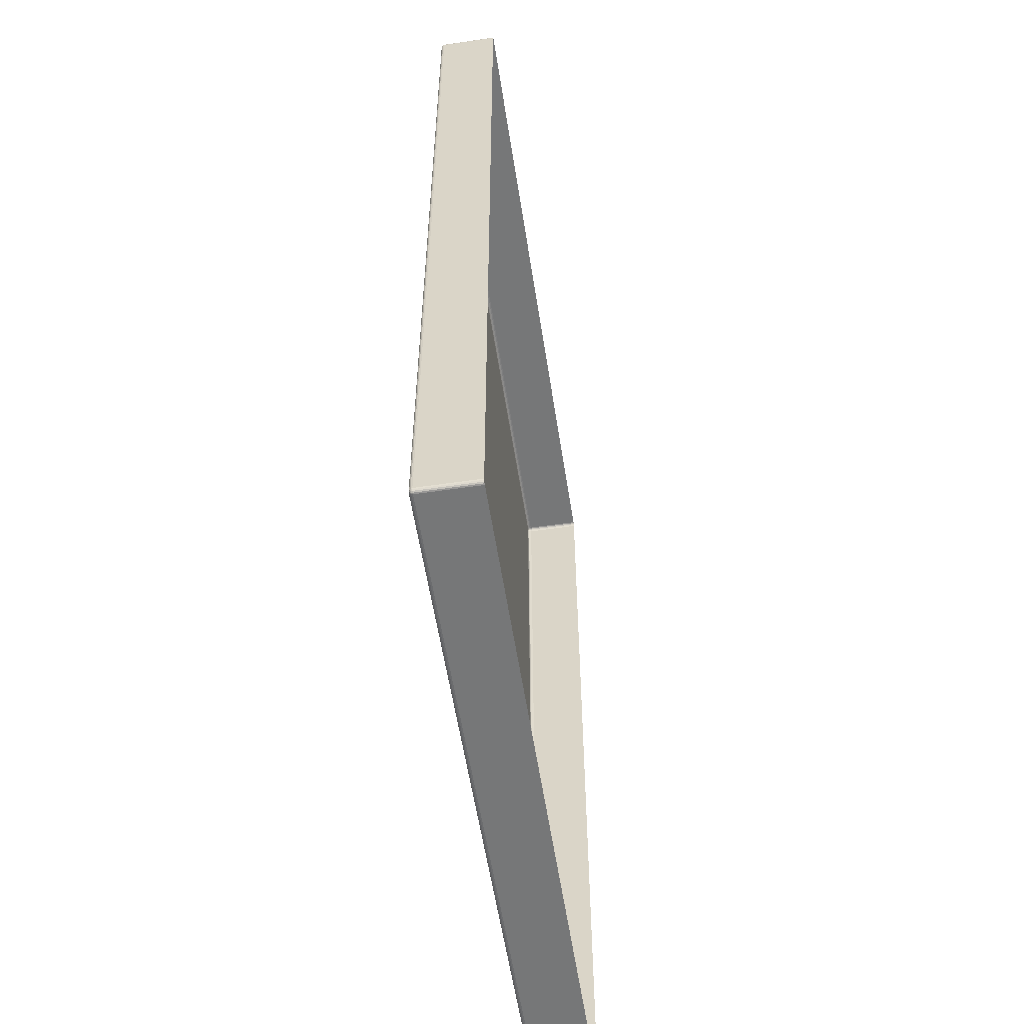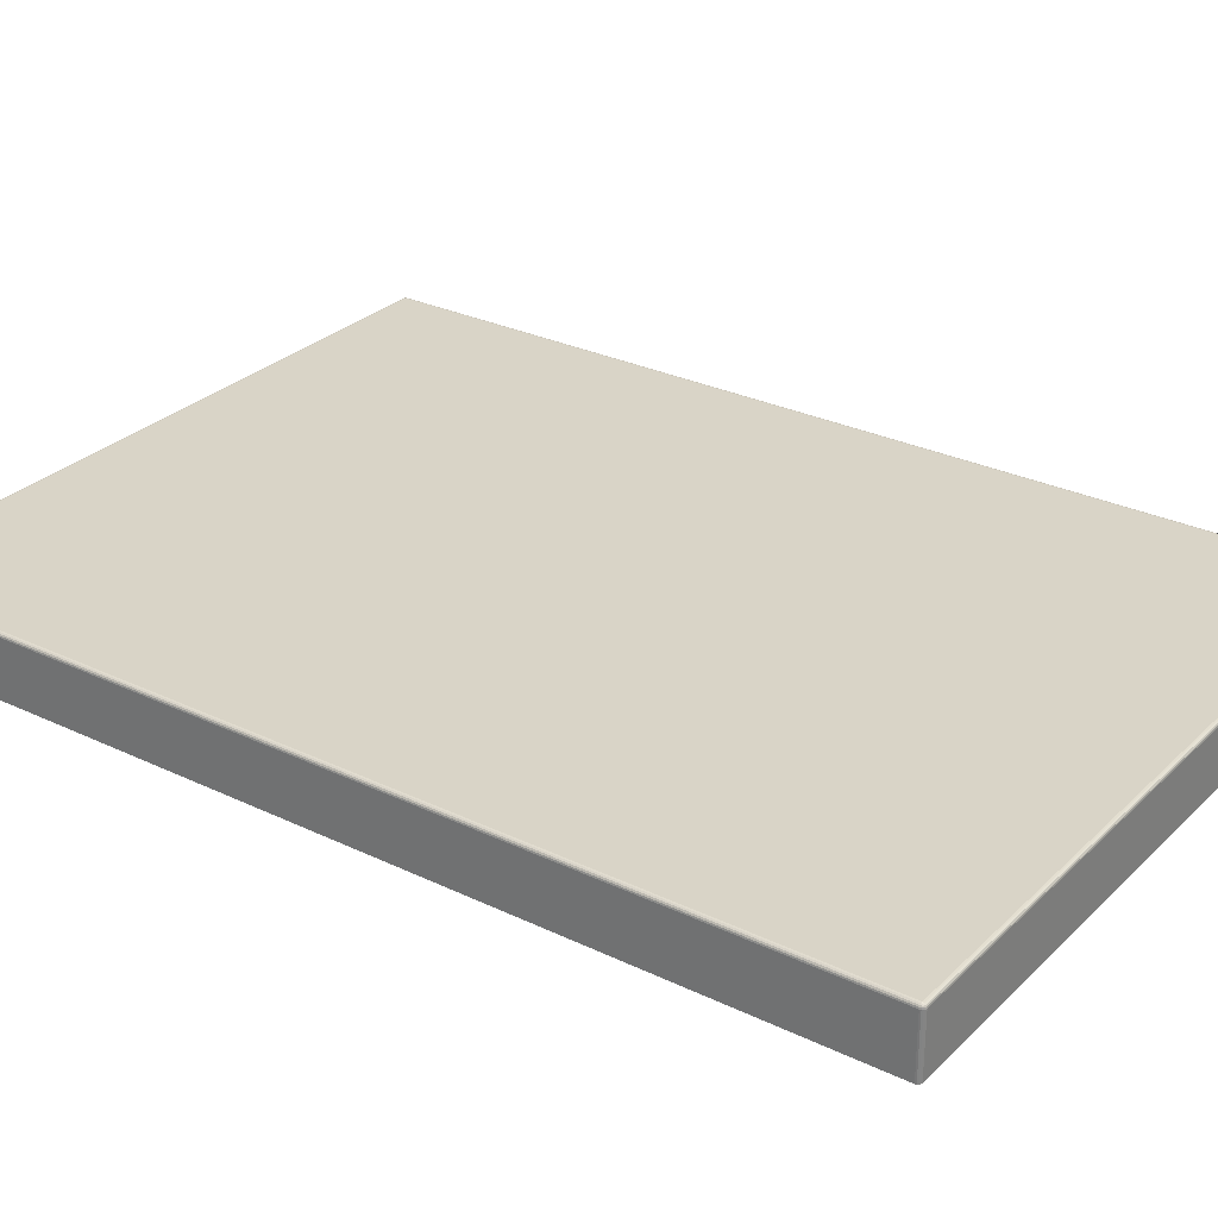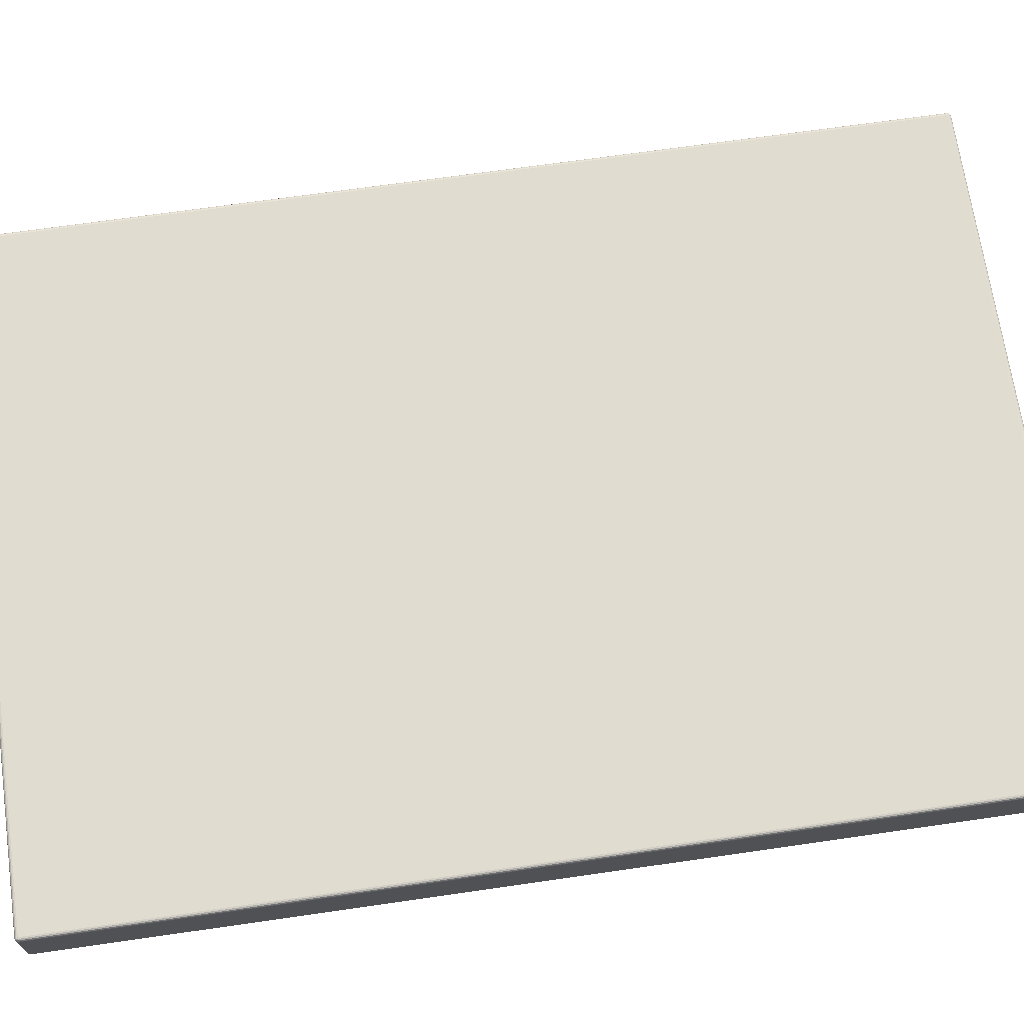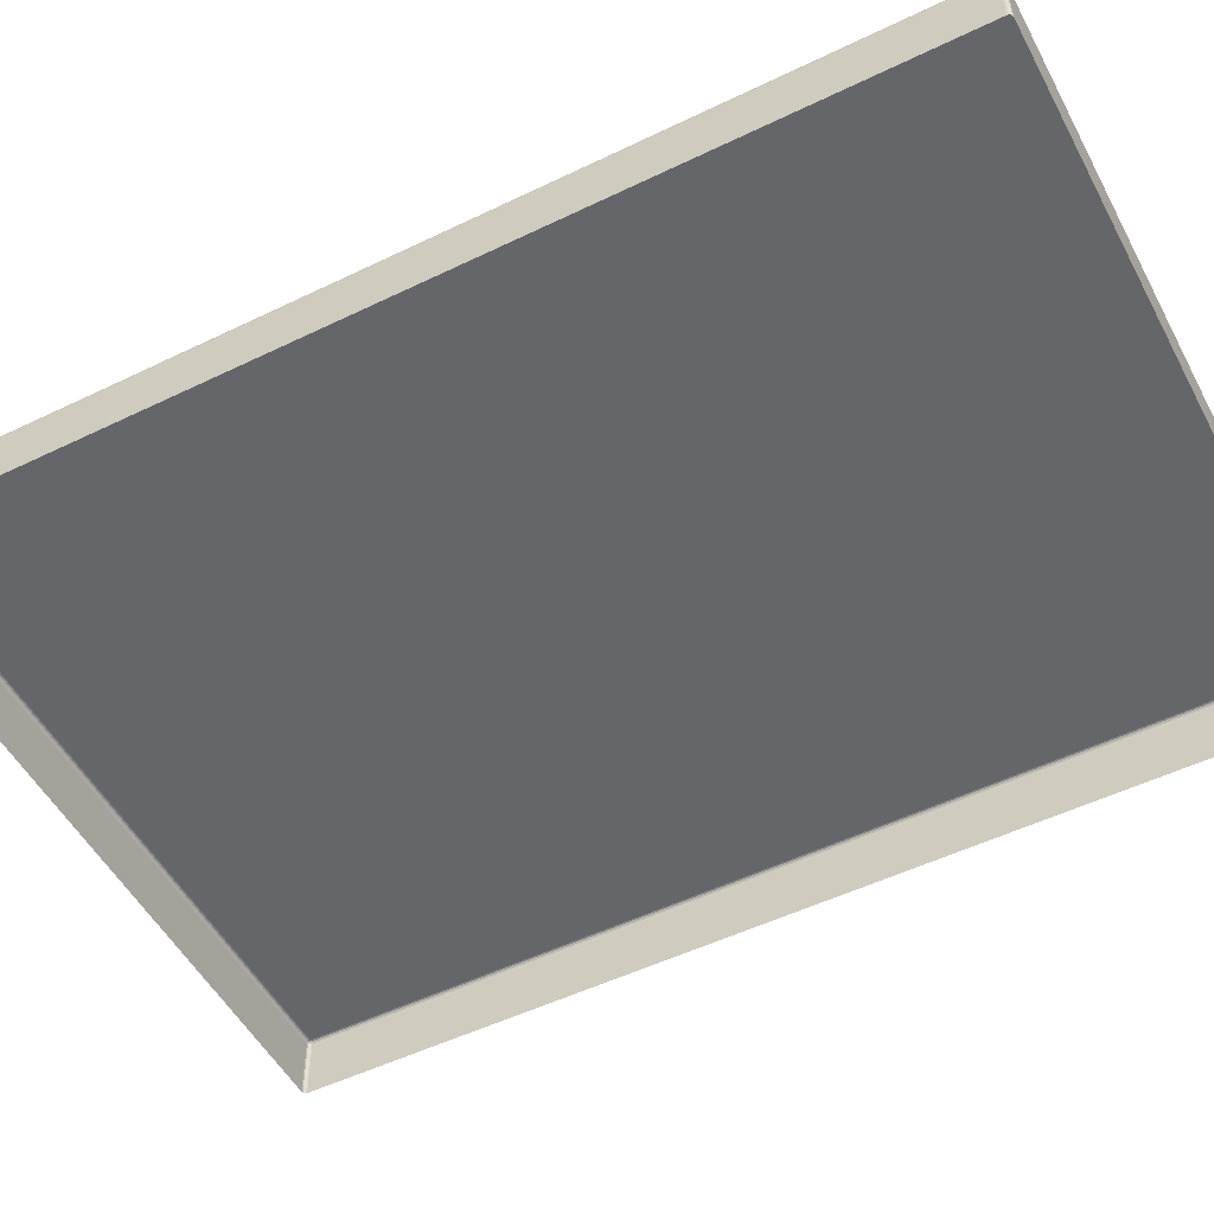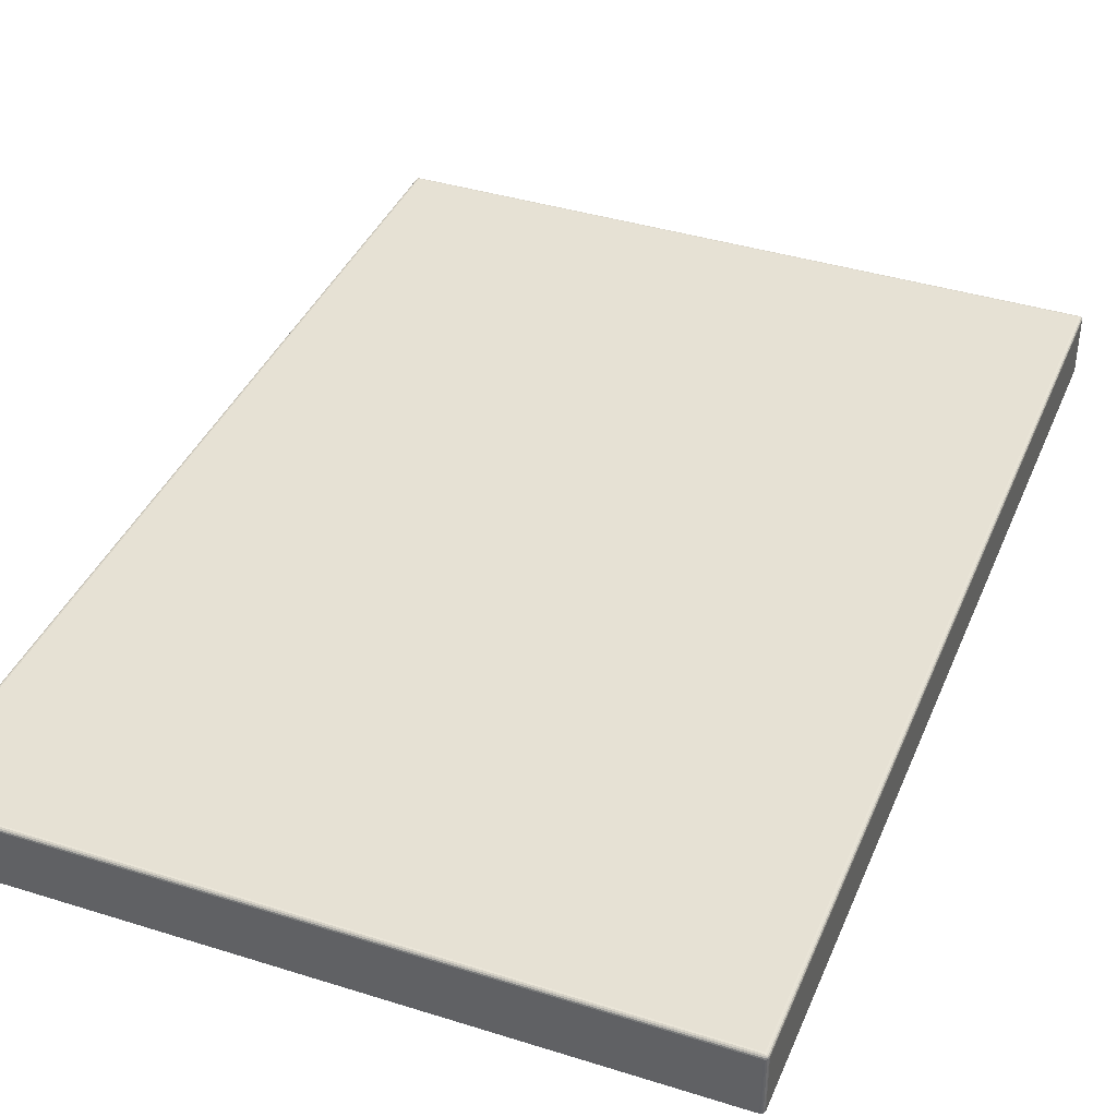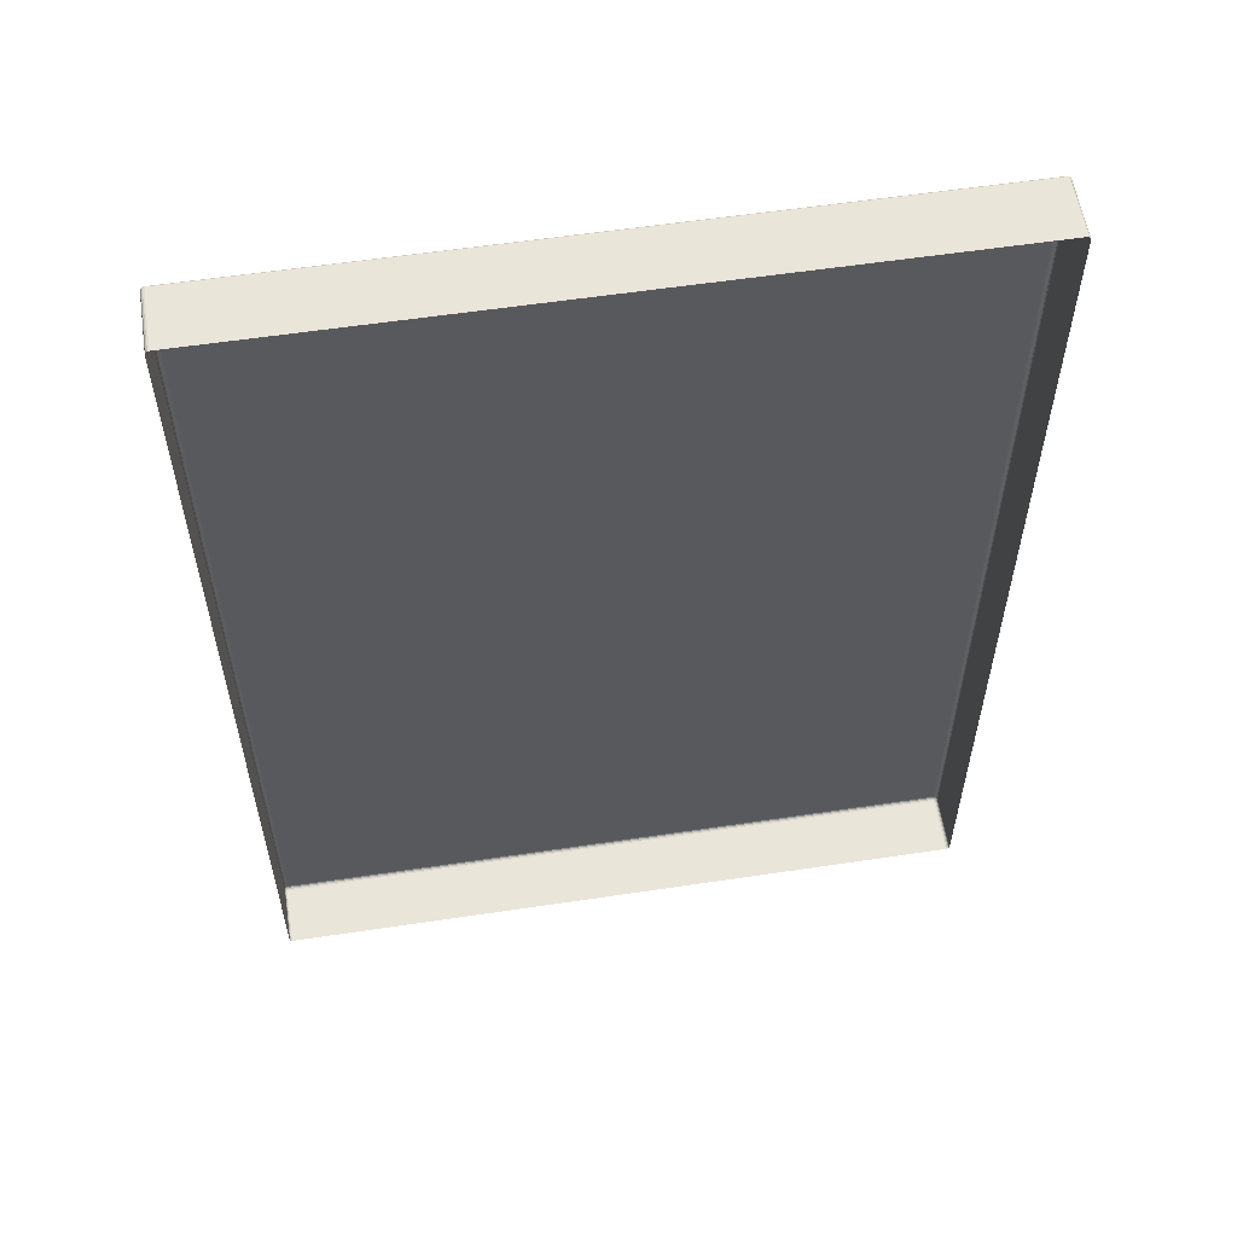
<metadata>
{"format":"obj","ext":"obj","renderer":"f3d","projection":"perspective","resolution":1024,"background":"white","views":[{"elev":-57.0,"azim":98.6,"up":"+Y"},{"elev":28.7,"azim":-54.3,"up":"+Z"},{"elev":69.3,"azim":-98.2,"up":"+Z"},{"elev":-52.0,"azim":-62.4,"up":"+Z"},{"elev":39.2,"azim":-158.7,"up":"+Z"},{"elev":57.8,"azim":171.0,"up":"+Y"}]}
</metadata>
<code>
o Mesh.001_Mesh.006
v -1.698 0.9205 -4.325
v -1.698 3.939 -4.325
v -1.698 3.939 -4.506
v -1.698 0.9205 -4.506
v -1.687 0.9205 -4.314
v 0.4433 0.9205 -4.308
v 0.4433 3.939 -4.308
v -1.687 3.939 -4.314
v -1.687 3.95 -4.325
v 0.4433 3.95 -4.32
v 0.4438 3.95 -4.5
v -1.686 3.95 -4.506
v 0.4549 3.939 -4.32
v 0.4549 0.9205 -4.32
v 0.4553 0.9205 -4.5
v 0.4553 3.939 -4.5
v -1.687 0.9089 -4.325
v -1.687 0.9098 -4.321
v -1.691 0.9109 -4.321
v -1.691 0.9098 -4.325
v -1.687 0.9123 -4.317
v -1.691 0.9129 -4.318
v -1.694 0.9129 -4.321
v -1.695 0.9123 -4.325
v -1.693 0.9138 -4.319
v -1.691 0.9205 -4.315
v -1.691 0.916 -4.316
v -1.687 0.9161 -4.315
v -1.695 0.9205 -4.317
v -1.694 0.9162 -4.318
v -1.697 0.9161 -4.325
v -1.696 0.916 -4.321
v -1.697 0.9205 -4.321
v -1.697 3.939 -4.321
v -1.696 3.943 -4.321
v -1.697 3.943 -4.325
v -1.695 3.939 -4.317
v -1.694 3.943 -4.318
v -1.694 3.946 -4.321
v -1.695 3.947 -4.325
v -1.693 3.945 -4.319
v -1.687 3.943 -4.315
v -1.691 3.943 -4.316
v -1.691 3.939 -4.315
v -1.687 3.947 -4.317
v -1.691 3.946 -4.318
v -1.691 3.949 -4.325
v -1.691 3.948 -4.321
v -1.687 3.949 -4.321
v 0.4433 3.949 -4.315
v 0.4478 3.948 -4.315
v 0.4477 3.949 -4.32
v 0.4433 3.947 -4.312
v 0.4476 3.946 -4.312
v 0.4509 3.946 -4.315
v 0.4515 3.947 -4.32
v 0.45 3.945 -4.313
v 0.4477 3.939 -4.309
v 0.4478 3.943 -4.31
v 0.4433 3.943 -4.309
v 0.4515 3.939 -4.312
v 0.4509 3.943 -4.312
v 0.454 3.943 -4.32
v 0.4529 3.943 -4.315
v 0.454 3.939 -4.315
v 0.4433 0.9089 -4.32
v 0.4477 0.9098 -4.32
v 0.4478 0.9109 -4.315
v 0.4433 0.9098 -4.315
v 0.4515 0.9123 -4.32
v 0.4509 0.9129 -4.315
v 0.4476 0.9129 -4.312
v 0.4433 0.9123 -4.312
v 0.45 0.9138 -4.313
v 0.454 0.9205 -4.315
v 0.4529 0.916 -4.315
v 0.454 0.9161 -4.32
v 0.4515 0.9205 -4.312
v 0.4509 0.9162 -4.312
v 0.4433 0.9161 -4.309
v 0.4478 0.916 -4.31
v 0.4477 0.9205 -4.309
v 0.4438 0.9089 -4.5
v 0.4482 0.9098 -4.5
v 0.4519 0.9123 -4.5
v 0.4545 0.9161 -4.5
v 0.4482 3.949 -4.5
v 0.4519 3.947 -4.5
v 0.4545 3.943 -4.5
v -1.697 0.9161 -4.506
v -1.694 0.9123 -4.506
v -1.69 0.9098 -4.506
v -1.686 0.9089 -4.506
v -1.69 3.949 -4.506
v -1.694 3.947 -4.506
v -1.697 3.943 -4.506
f 1 2 3 4
f 5 6 7 8
f 9 10 11 12
f 13 14 15 16
f 17 18 19 20
f 18 21 22 19
f 20 19 23 24
f 19 22 25 23
f 5 26 27 28
f 26 29 30 27
f 28 27 22 21
f 27 30 25 22
f 1 31 32 33
f 31 24 23 32
f 33 32 30 29
f 32 23 25 30
f 2 34 35 36
f 34 37 38 35
f 36 35 39 40
f 35 38 41 39
f 8 42 43 44
f 42 45 46 43
f 44 43 38 37
f 43 46 41 38
f 9 47 48 49
f 47 40 39 48
f 49 48 46 45
f 48 39 41 46
f 10 50 51 52
f 50 53 54 51
f 52 51 55 56
f 51 54 57 55
f 7 58 59 60
f 58 61 62 59
f 60 59 54 53
f 59 62 57 54
f 13 63 64 65
f 63 56 55 64
f 65 64 62 61
f 64 55 57 62
f 66 67 68 69
f 67 70 71 68
f 69 68 72 73
f 68 71 74 72
f 14 75 76 77
f 75 78 79 76
f 77 76 71 70
f 76 79 74 71
f 6 80 81 82
f 80 73 72 81
f 82 81 79 78
f 81 72 74 79
f 17 66 69 18
f 18 69 73 21
f 21 73 80 28
f 28 80 6 5
f 5 8 44 26
f 26 44 37 29
f 29 37 34 33
f 33 34 2 1
f 8 7 60 42
f 42 60 53 45
f 45 53 50 49
f 49 50 10 9
f 7 6 82 58
f 58 82 78 61
f 61 78 75 65
f 65 75 14 13
f 66 83 84 67
f 67 84 85 70
f 70 85 86 77
f 77 86 15 14
f 11 10 52 87
f 87 52 56 88
f 88 56 63 89
f 89 63 13 16
f 1 4 90 31
f 31 90 91 24
f 24 91 92 20
f 20 92 93 17
f 9 12 94 47
f 47 94 95 40
f 40 95 96 36
f 36 96 3 2
f 66 17 93 83

</code>
